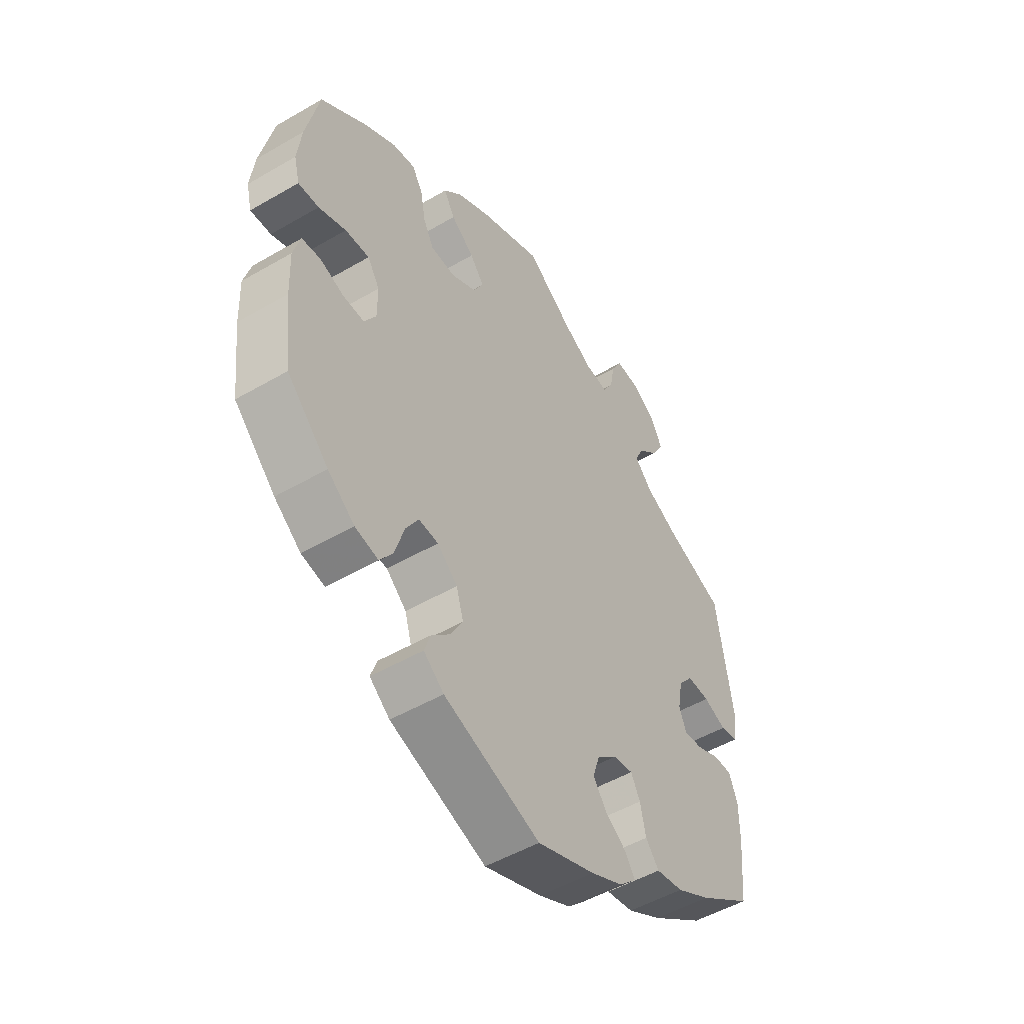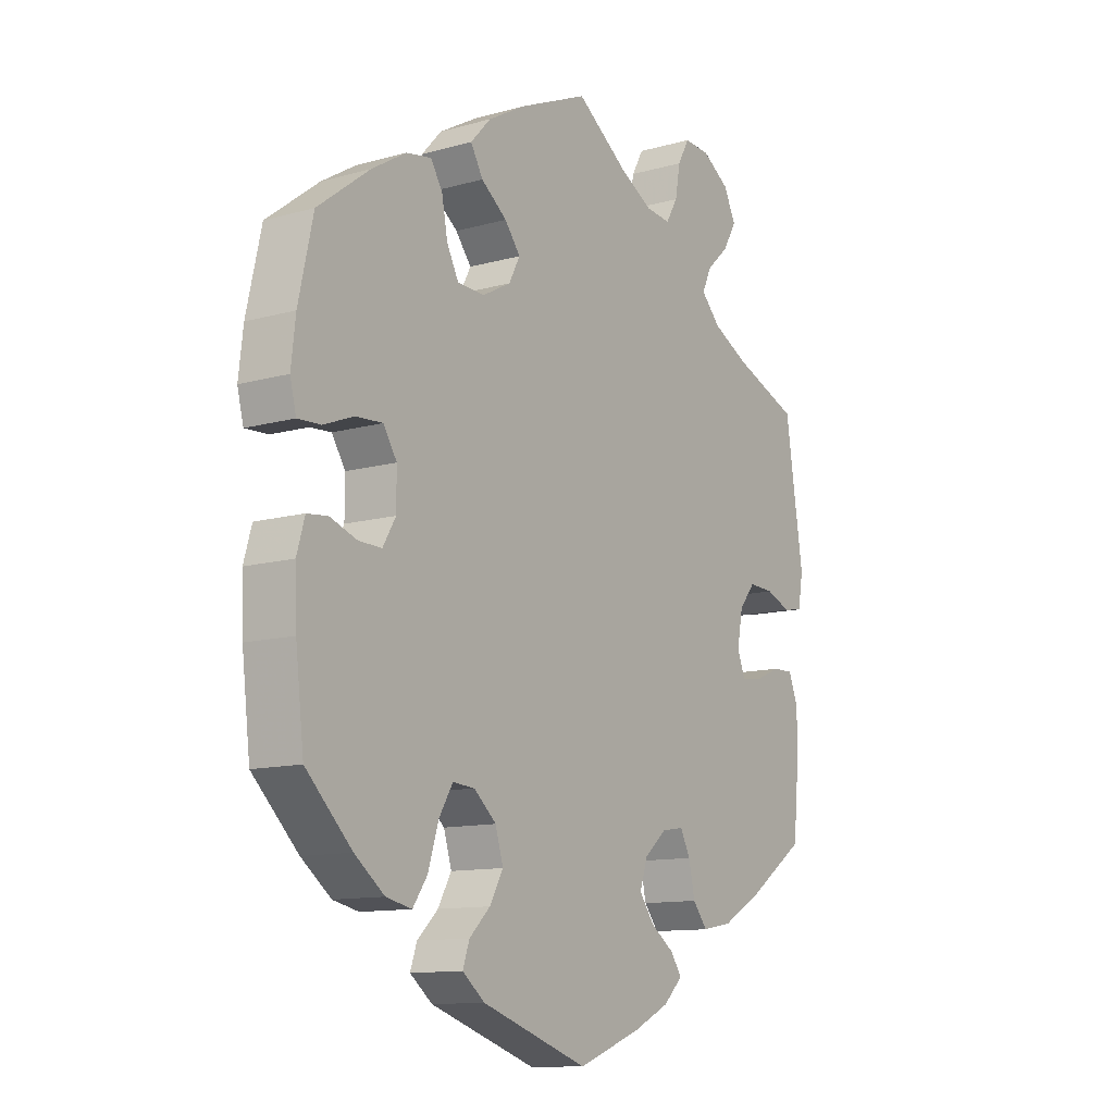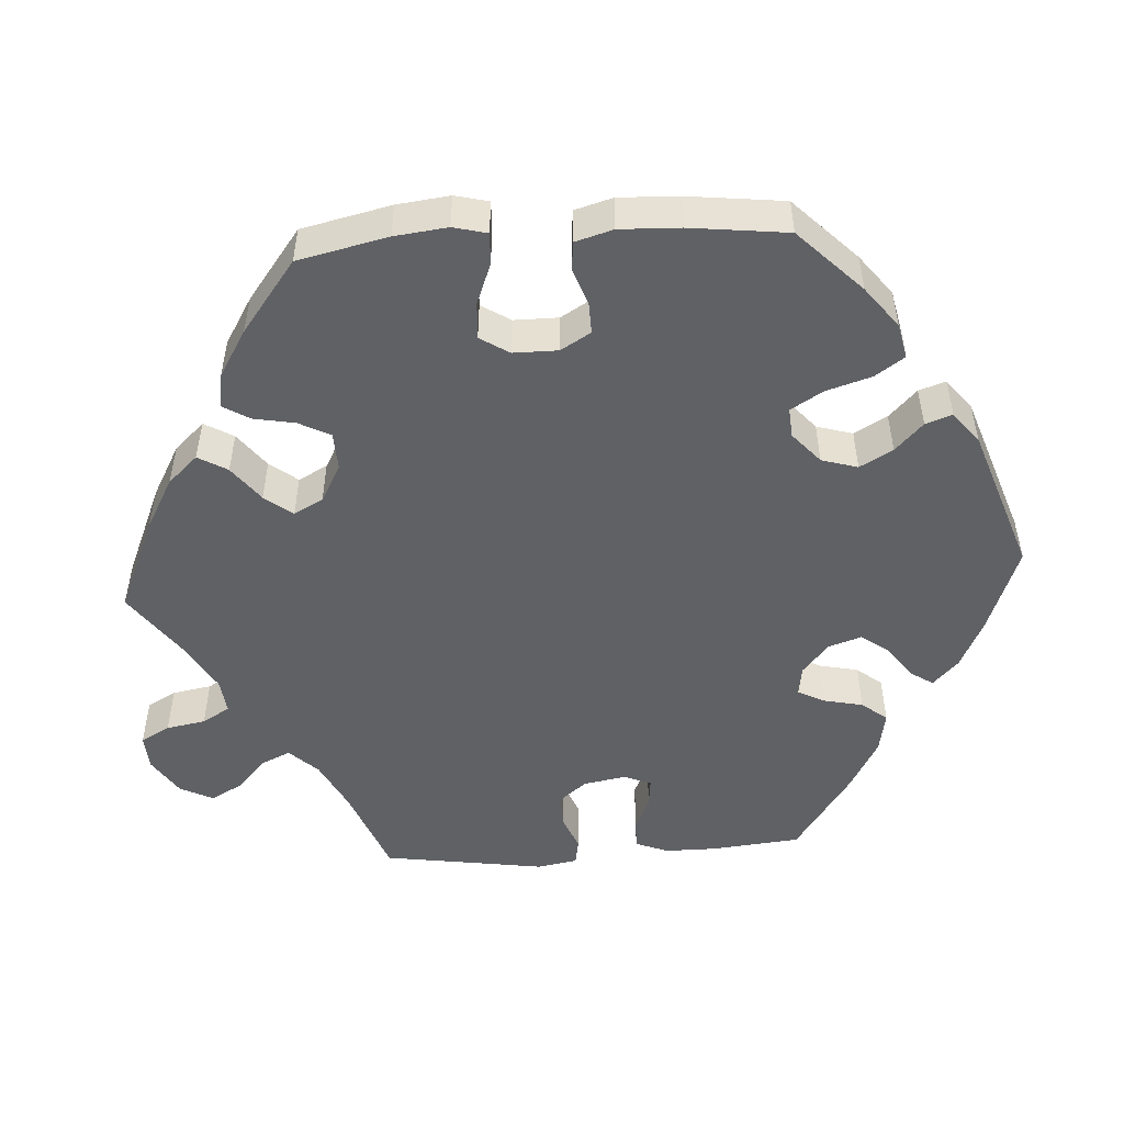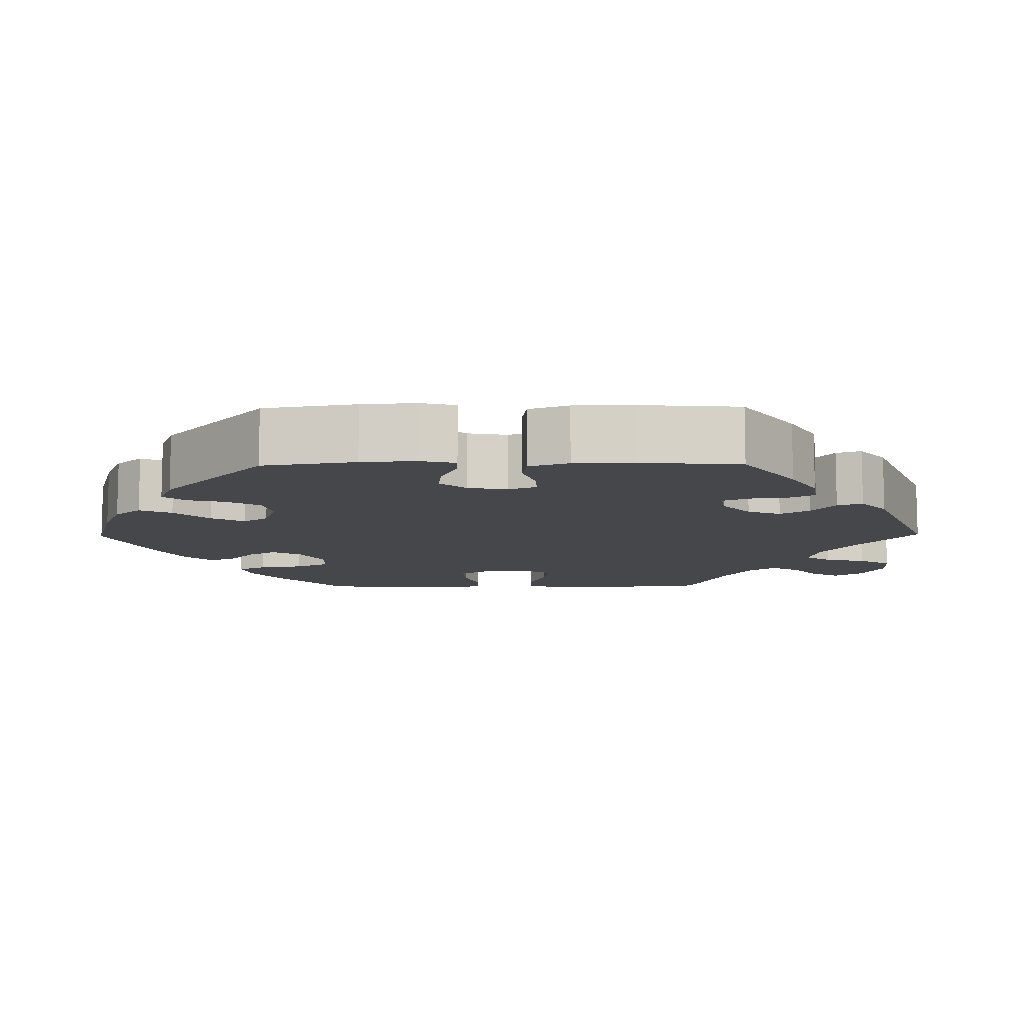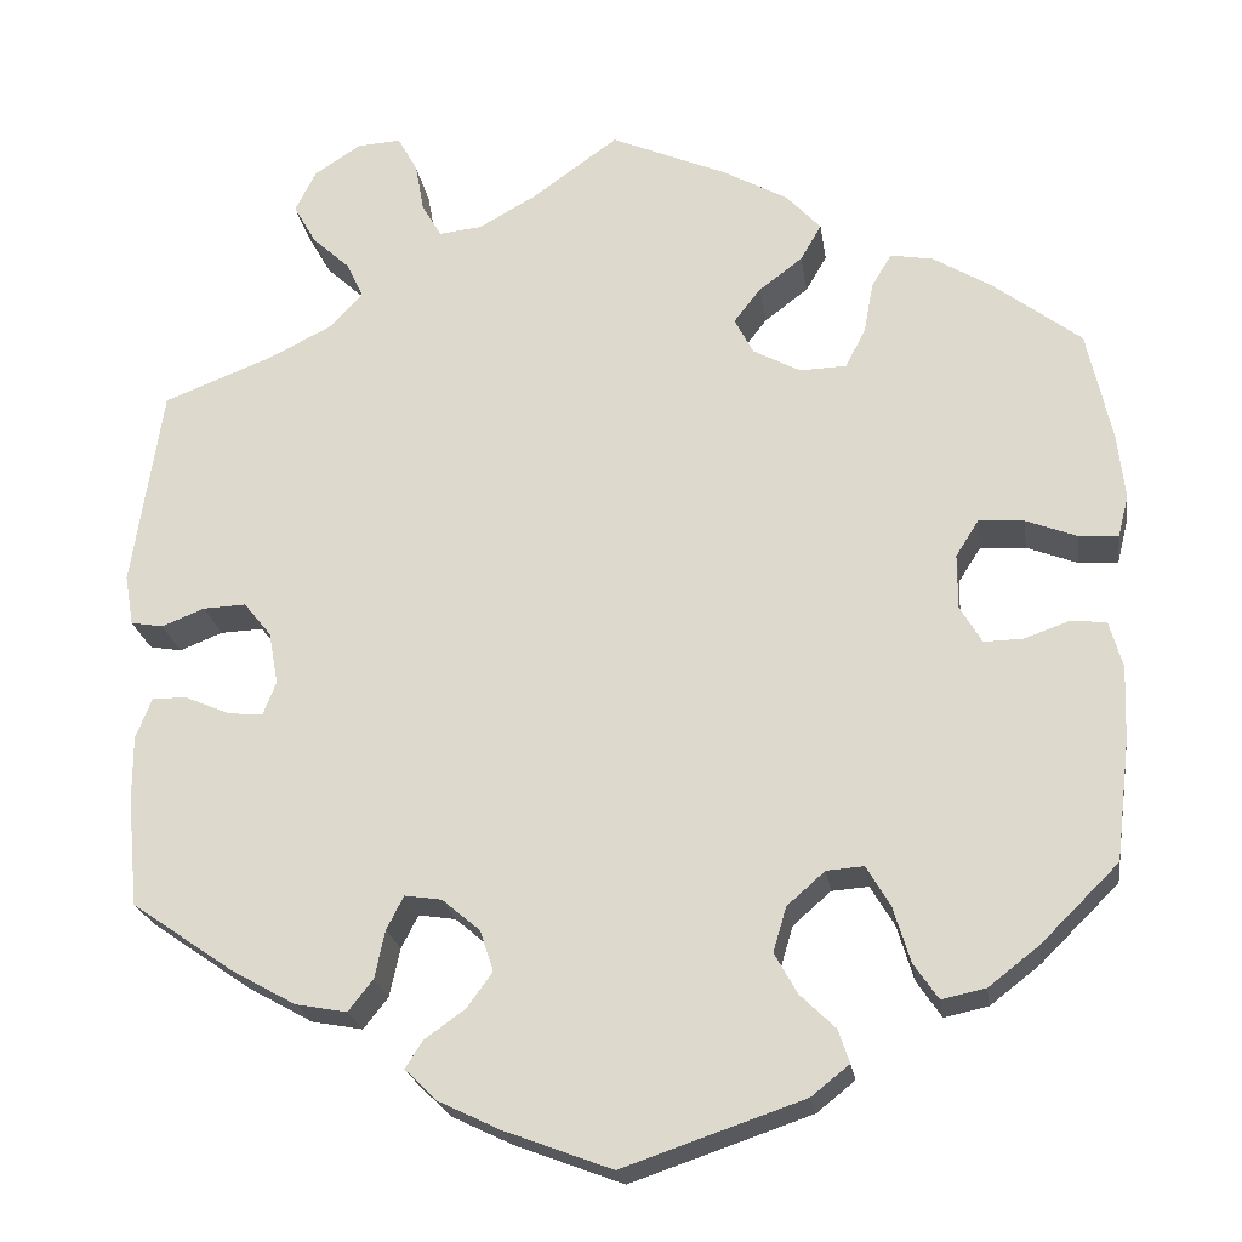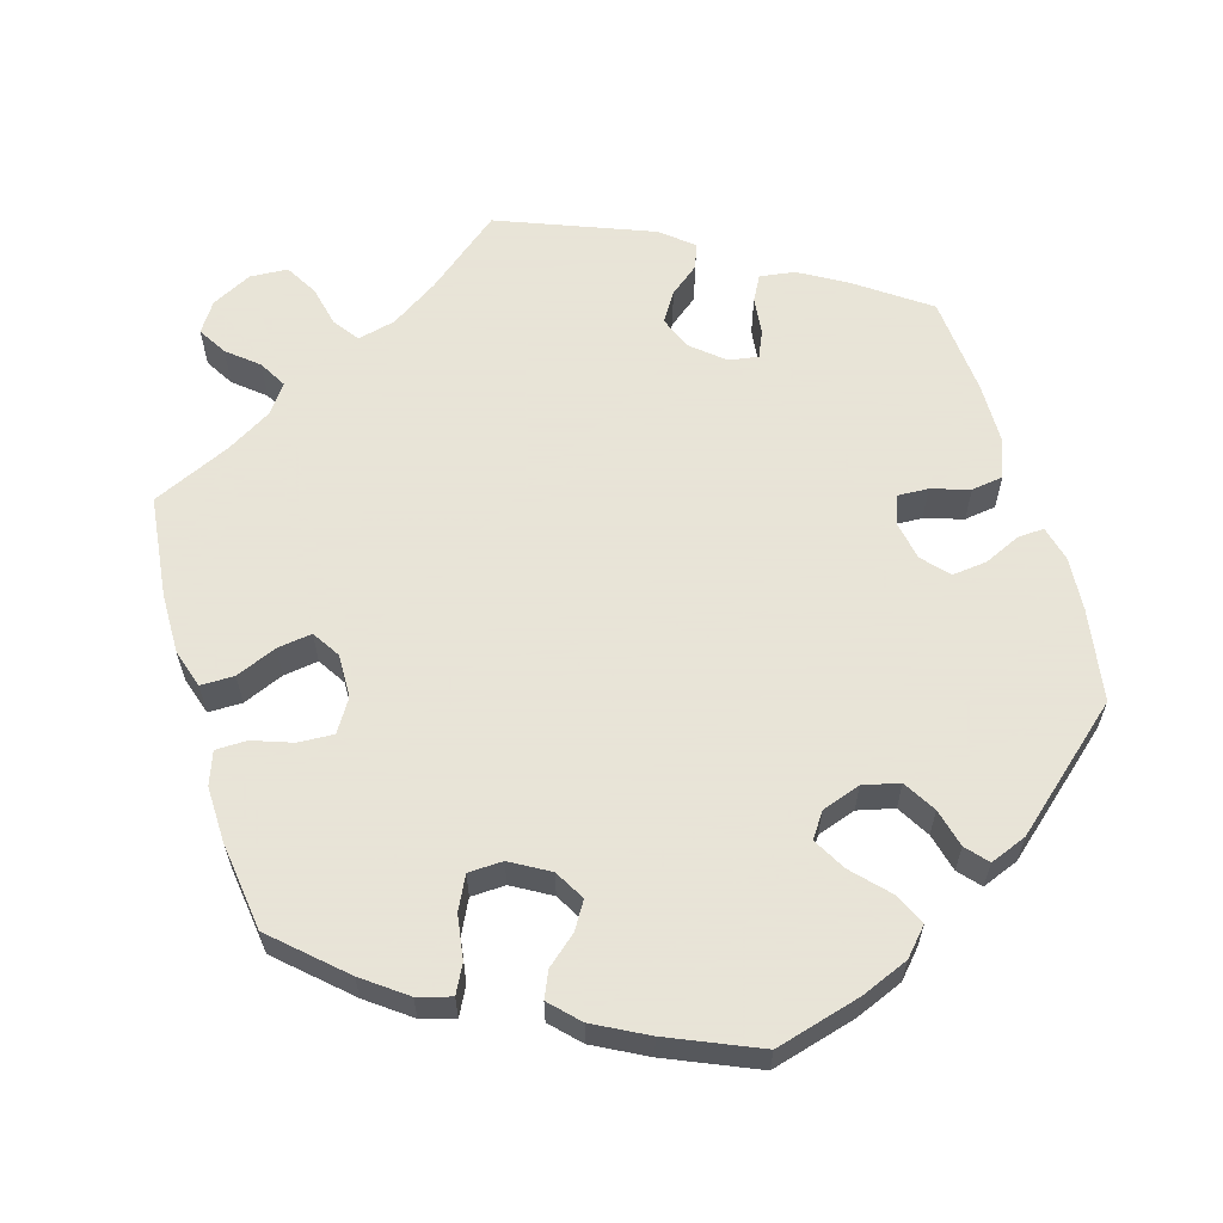
<metadata>
{"format":"obj","ext":"obj","renderer":"f3d","projection":"perspective","resolution":1024,"background":"white","views":[{"elev":-50.6,"azim":122.5,"up":"+Z"},{"elev":-11.7,"azim":124.1,"up":"+Z"},{"elev":-50.4,"azim":93.7,"up":"+Y"},{"elev":-10.2,"azim":-149.2,"up":"+Y"},{"elev":-22.3,"azim":8.3,"up":"+Z"},{"elev":61.4,"azim":103.5,"up":"+Y"}]}
</metadata>
<code>
v -0.113 0.07 -0.535
v -0.177 0.07 -0.504
v -0.211 0.07 -0.471
v -0.192 0.07 -0.442
v -0.15 0.07 -0.412
v -0.123 0.07 -0.375
v -0.137 0.07 -0.332
v -0.177 0.07 -0.298
v -0.216 0.07 -0.292
v -0.234 0.07 -0.327
v -0.245 0.07 -0.378
v -0.271 0.07 -0.411
v -0.325 0.07 -0.401
v -0.393 0.07 -0.363
v -0.5 0.07 -0.289
v -0.511 0.07 -0.174
v -0.511 0.07 -0.106
v -0.494 0.07 -0.063
v -0.457 0.07 -0.064
v -0.411 0.07 -0.084
v -0.374 0.07 -0.088
v -0.36 0.07 -0.052
v -0.37 0.07 0.003
v -0.399 0.07 0.039
v -0.444 0.07 0.037
v -0.489 0.07 0.019
v -0.523 0.07 0.025
v -0.532 0.07 0.078
v -0.5 0.07 0.289
v -0.384 0.07 0.334
v -0.319 0.07 0.367
v -0.284 0.07 0.404
v -0.301 0.07 0.441
v -0.341 0.07 0.478
v -0.365 0.07 0.52
v -0.343 0.07 0.564
v -0.294 0.07 0.596
v -0.248 0.07 0.599
v -0.227 0.07 0.561
v -0.218 0.07 0.51
v -0.197 0.07 0.474
v -0.152 0.07 0.479
v -0.093 0.07 0.512
v -0.001 0.07 0.578
v 0.122 0.07 0.525
v 0.19 0.07 0.487
v 0.226 0.07 0.448
v 0.204 0.07 0.41
v 0.158 0.07 0.375
v 0.13 0.07 0.339
v 0.15 0.07 0.301
v 0.2 0.07 0.274
v 0.249 0.07 0.276
v 0.27 0.07 0.317
v 0.28 0.07 0.371
v 0.301 0.07 0.406
v 0.346 0.07 0.398
v 0.407 0.07 0.361
v 0.5 0.07 0.29
v 0.526 0.07 0.173
v 0.534 0.07 0.104
v 0.523 0.07 0.06
v 0.482 0.07 0.062
v 0.428 0.07 0.083
v 0.38 0.07 0.086
v 0.356 0.07 0.048
v 0.356 0.07 -0.01
v 0.379 0.07 -0.049
v 0.42 0.07 -0.048
v 0.468 0.07 -0.031
v 0.505 0.07 -0.035
v 0.519 0.07 -0.084
v 0.516 0.07 -0.162
v 0.501 0.07 -0.289
v 0.419 0.07 -0.37
v 0.366 0.07 -0.411
v 0.32 0.07 -0.421
v 0.294 0.07 -0.383
v 0.276 0.07 -0.324
v 0.251 0.07 -0.282
v 0.212 0.07 -0.285
v 0.172 0.07 -0.32
v 0.158 0.07 -0.367
v 0.182 0.07 -0.41
v 0.219 0.07 -0.446
v 0.231 0.07 -0.481
v 0.191 0.07 -0.513
v 0.001 0.07 -0.578
v -0.113 0 -0.535
v -0.177 0 -0.504
v -0.211 0 -0.471
v -0.192 0 -0.442
v -0.15 0 -0.412
v -0.123 0 -0.375
v -0.137 0 -0.332
v -0.177 0 -0.298
v -0.216 0 -0.292
v -0.234 0 -0.327
v -0.245 0 -0.378
v -0.271 0 -0.411
v -0.325 0 -0.401
v -0.393 0 -0.363
v -0.5 0 -0.289
v -0.511 0 -0.174
v -0.511 0 -0.106
v -0.494 0 -0.063
v -0.457 0 -0.064
v -0.411 0 -0.084
v -0.374 0 -0.088
v -0.36 0 -0.052
v -0.37 0 0.003
v -0.399 0 0.039
v -0.444 0 0.037
v -0.489 0 0.019
v -0.523 0 0.025
v -0.532 0 0.078
v -0.5 0 0.289
v -0.384 0 0.334
v -0.319 0 0.367
v -0.284 0 0.404
v -0.301 0 0.441
v -0.341 0 0.478
v -0.365 0 0.52
v -0.343 0 0.564
v -0.294 0 0.596
v -0.248 0 0.599
v -0.227 0 0.561
v -0.218 0 0.51
v -0.197 0 0.474
v -0.152 0 0.479
v -0.093 0 0.512
v -0.001 0 0.578
v 0.122 0 0.525
v 0.19 0 0.487
v 0.226 0 0.448
v 0.204 0 0.41
v 0.158 0 0.375
v 0.13 0 0.339
v 0.15 0 0.301
v 0.2 0 0.274
v 0.249 0 0.276
v 0.27 0 0.317
v 0.28 0 0.371
v 0.301 0 0.406
v 0.346 0 0.398
v 0.407 0 0.361
v 0.5 0 0.29
v 0.526 0 0.173
v 0.534 0 0.104
v 0.523 0 0.06
v 0.482 0 0.062
v 0.428 0 0.083
v 0.38 0 0.086
v 0.356 0 0.048
v 0.356 0 -0.01
v 0.379 0 -0.049
v 0.42 0 -0.048
v 0.468 0 -0.031
v 0.505 0 -0.035
v 0.519 0 -0.084
v 0.516 0 -0.162
v 0.501 0 -0.289
v 0.419 0 -0.37
v 0.366 0 -0.411
v 0.32 0 -0.421
v 0.294 0 -0.383
v 0.276 0 -0.324
v 0.251 0 -0.282
v 0.212 0 -0.285
v 0.172 0 -0.32
v 0.158 0 -0.367
v 0.182 0 -0.41
v 0.219 0 -0.446
v 0.231 0 -0.481
v 0.191 0 -0.513
v 0.001 0 -0.578
f 84 85 86 87
f 83 84 87 88
f 82 83 88 1
f 76 77 78 79
f 76 79 80
f 75 76 80
f 74 75 80
f 73 74 80
f 72 73 80 81
f 69 70 71 72
f 68 69 72 81
f 61 62 63 64
f 61 64 65
f 60 61 65
f 59 60 65
f 58 59 65 66
f 54 55 56 57
f 53 54 57 58
f 46 47 48 49
f 46 49 50
f 43 44 45 46
f 42 43 46 50
f 41 42 50 51
f 37 38 39 40
f 37 40 41
f 36 37 41
f 33 34 35 36
f 32 33 36 41
f 31 32 41 51
f 27 28 29 30
f 25 26 27 30
f 24 25 30 31
f 23 24 31 51
f 17 18 19 20
f 17 20 21
f 16 17 21
f 15 16 21
f 14 15 21
f 13 14 21 22
f 10 11 12 13
f 9 10 13 22
f 2 3 4 5
f 2 5 6
f 1 2 6
f 82 1 6
f 67 68 81 82
f 66 67 82 6
f 53 58 66 6
f 52 53 6 7
f 51 52 7 8
f 22 23 51
f 8 9 22 51
f 175 174 173 172
f 176 175 172 171
f 89 176 171 170
f 167 166 165 164
f 168 167 164
f 168 164 163
f 168 163 162
f 168 162 161
f 169 168 161 160
f 160 159 158 157
f 169 160 157 156
f 152 151 150 149
f 153 152 149
f 153 149 148
f 153 148 147
f 154 153 147 146
f 145 144 143 142
f 146 145 142 141
f 137 136 135 134
f 138 137 134
f 134 133 132 131
f 138 134 131 130
f 139 138 130 129
f 128 127 126 125
f 129 128 125
f 129 125 124
f 124 123 122 121
f 129 124 121 120
f 139 129 120 119
f 118 117 116 115
f 118 115 114 113
f 119 118 113 112
f 139 119 112 111
f 108 107 106 105
f 109 108 105
f 109 105 104
f 109 104 103
f 109 103 102
f 110 109 102 101
f 101 100 99 98
f 110 101 98 97
f 93 92 91 90
f 94 93 90
f 94 90 89
f 94 89 170
f 170 169 156 155
f 94 170 155 154
f 94 154 146 141
f 95 94 141 140
f 96 95 140 139
f 139 111 110
f 139 110 97 96
f 1 89 90 2
f 2 90 91 3
f 3 91 92 4
f 4 92 93 5
f 5 93 94 6
f 6 94 95 7
f 7 95 96 8
f 8 96 97 9
f 9 97 98 10
f 10 98 99 11
f 11 99 100 12
f 12 100 101 13
f 13 101 102 14
f 14 102 103 15
f 15 103 104 16
f 16 104 105 17
f 17 105 106 18
f 18 106 107 19
f 19 107 108 20
f 20 108 109 21
f 21 109 110 22
f 22 110 111 23
f 23 111 112 24
f 24 112 113 25
f 25 113 114 26
f 26 114 115 27
f 27 115 116 28
f 28 116 117 29
f 29 117 118 30
f 30 118 119 31
f 31 119 120 32
f 32 120 121 33
f 33 121 122 34
f 34 122 123 35
f 35 123 124 36
f 36 124 125 37
f 37 125 126 38
f 38 126 127 39
f 39 127 128 40
f 40 128 129 41
f 41 129 130 42
f 42 130 131 43
f 43 131 132 44
f 44 132 133 45
f 45 133 134 46
f 46 134 135 47
f 47 135 136 48
f 48 136 137 49
f 49 137 138 50
f 50 138 139 51
f 51 139 140 52
f 52 140 141 53
f 53 141 142 54
f 54 142 143 55
f 55 143 144 56
f 56 144 145 57
f 57 145 146 58
f 58 146 147 59
f 59 147 148 60
f 60 148 149 61
f 61 149 150 62
f 62 150 151 63
f 63 151 152 64
f 64 152 153 65
f 65 153 154 66
f 66 154 155 67
f 67 155 156 68
f 68 156 157 69
f 69 157 158 70
f 70 158 159 71
f 71 159 160 72
f 72 160 161 73
f 73 161 162 74
f 74 162 163 75
f 75 163 164 76
f 76 164 165 77
f 77 165 166 78
f 78 166 167 79
f 79 167 168 80
f 80 168 169 81
f 81 169 170 82
f 82 170 171 83
f 83 171 172 84
f 84 172 173 85
f 85 173 174 86
f 86 174 175 87
f 87 175 176 88
f 88 176 89 1

</code>
